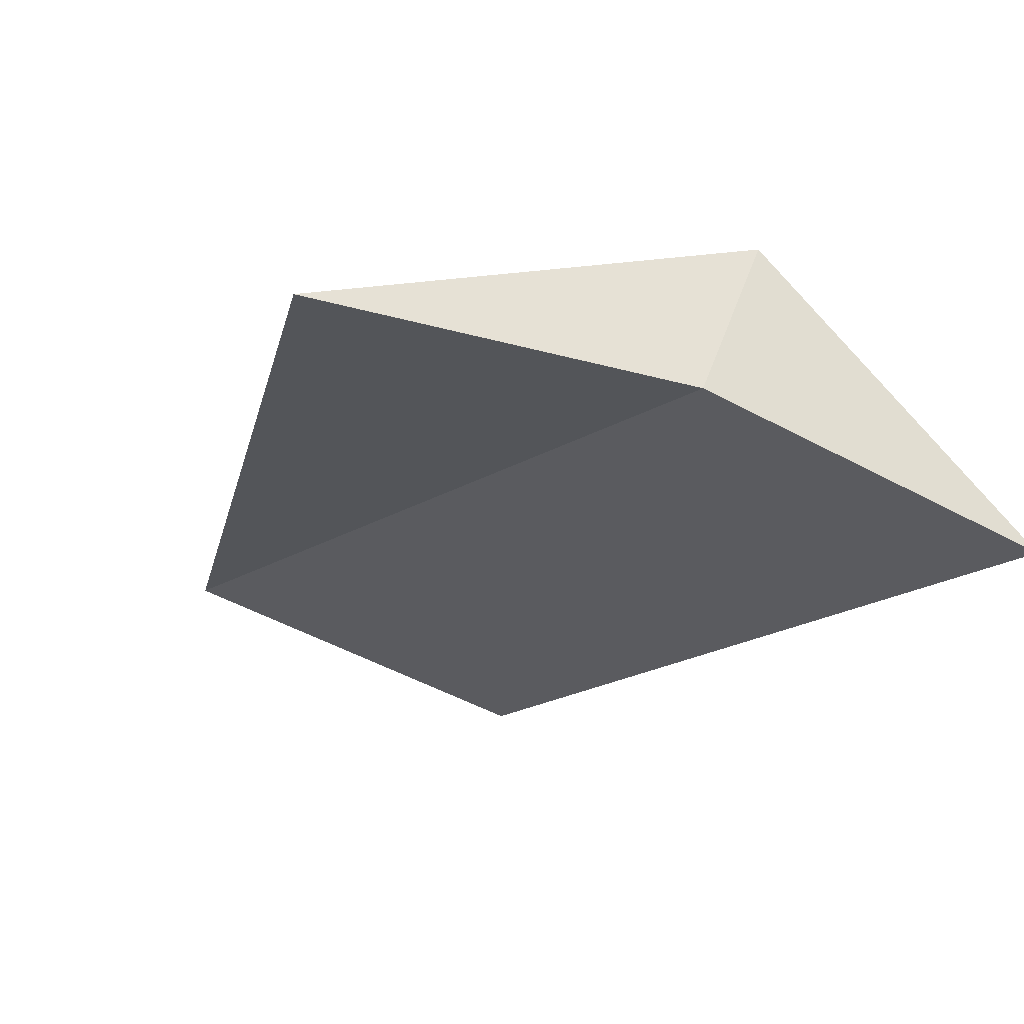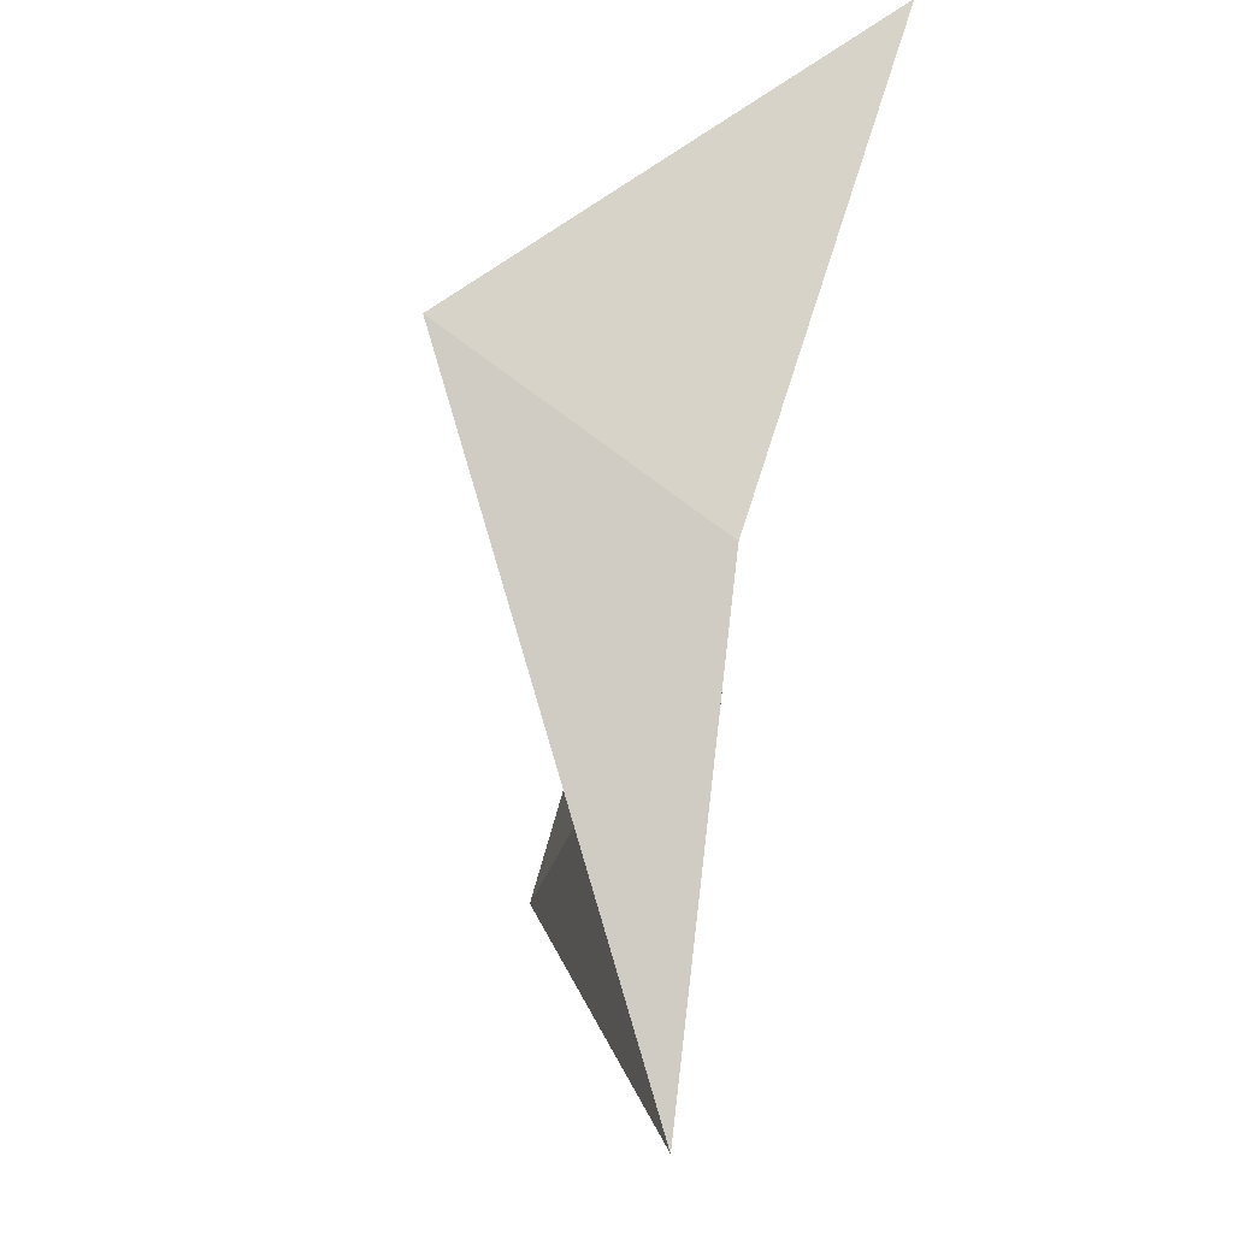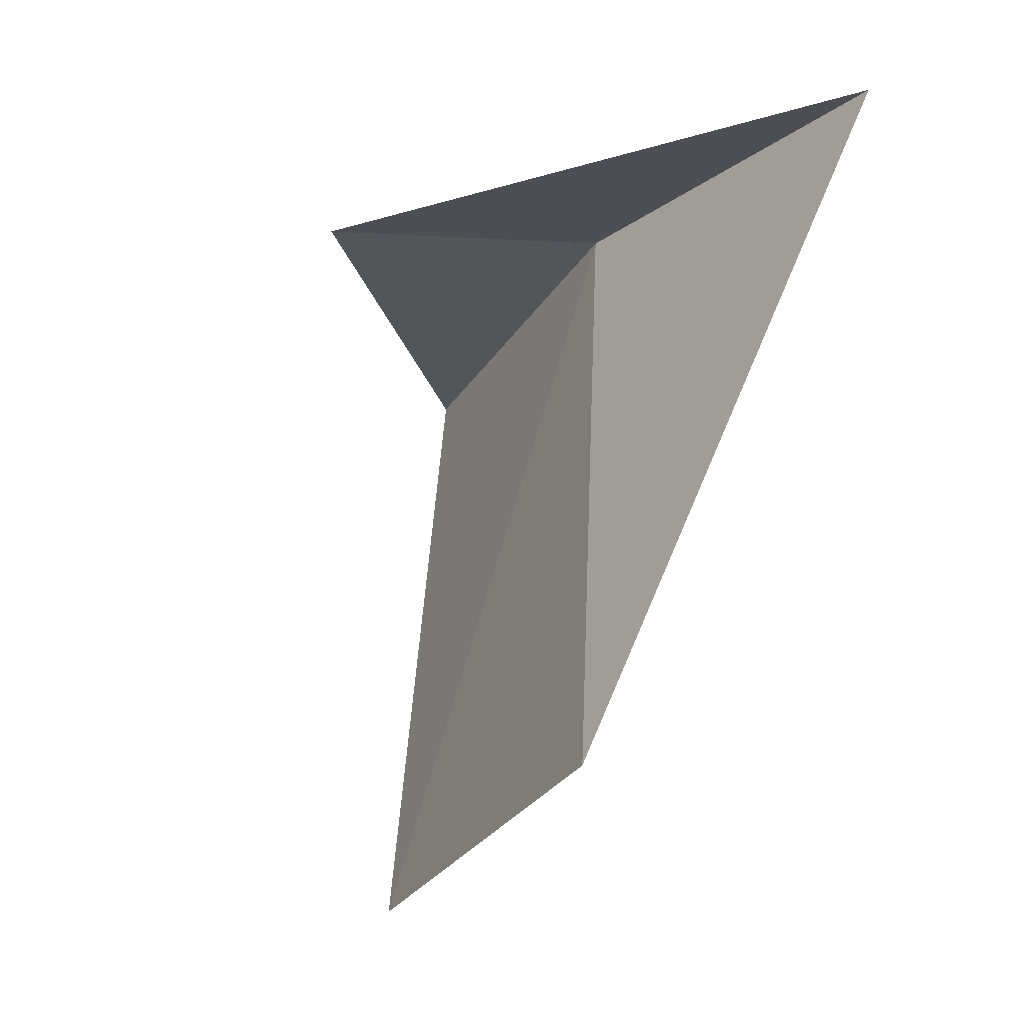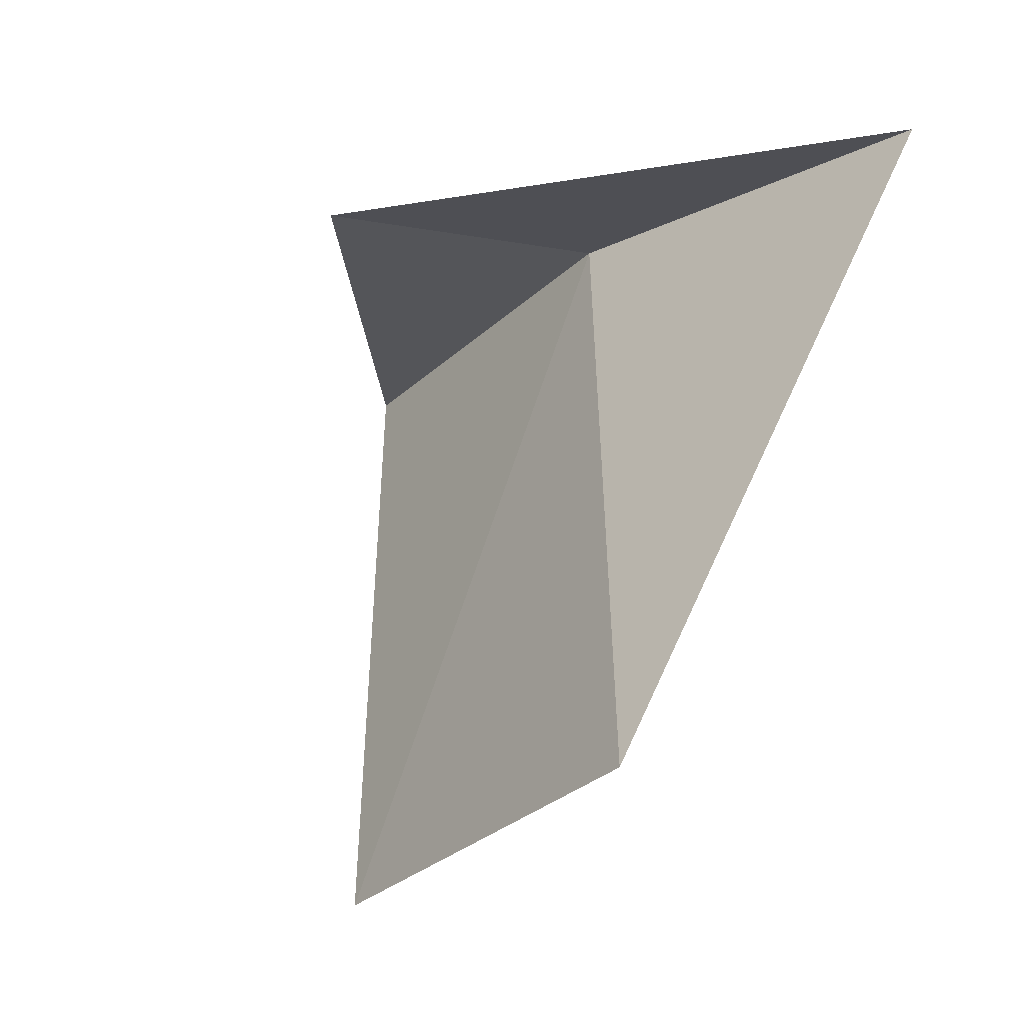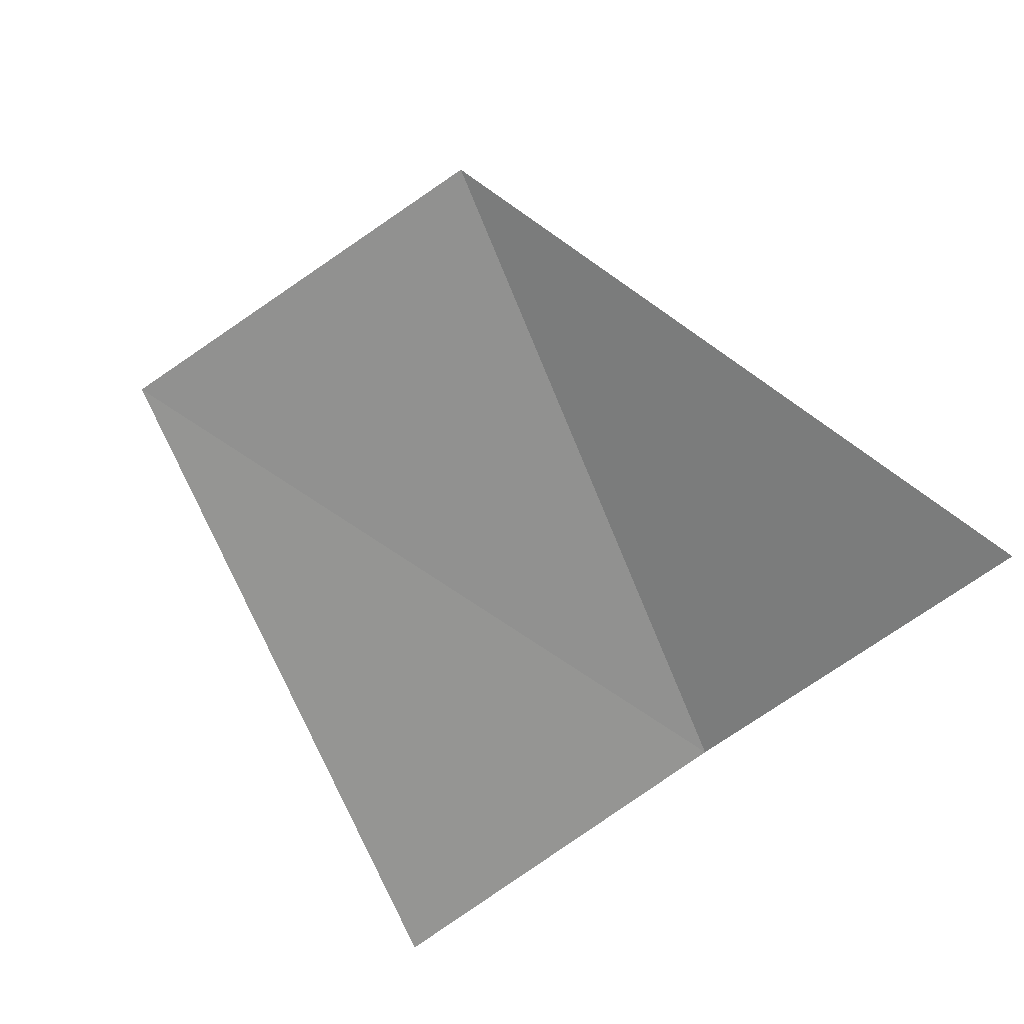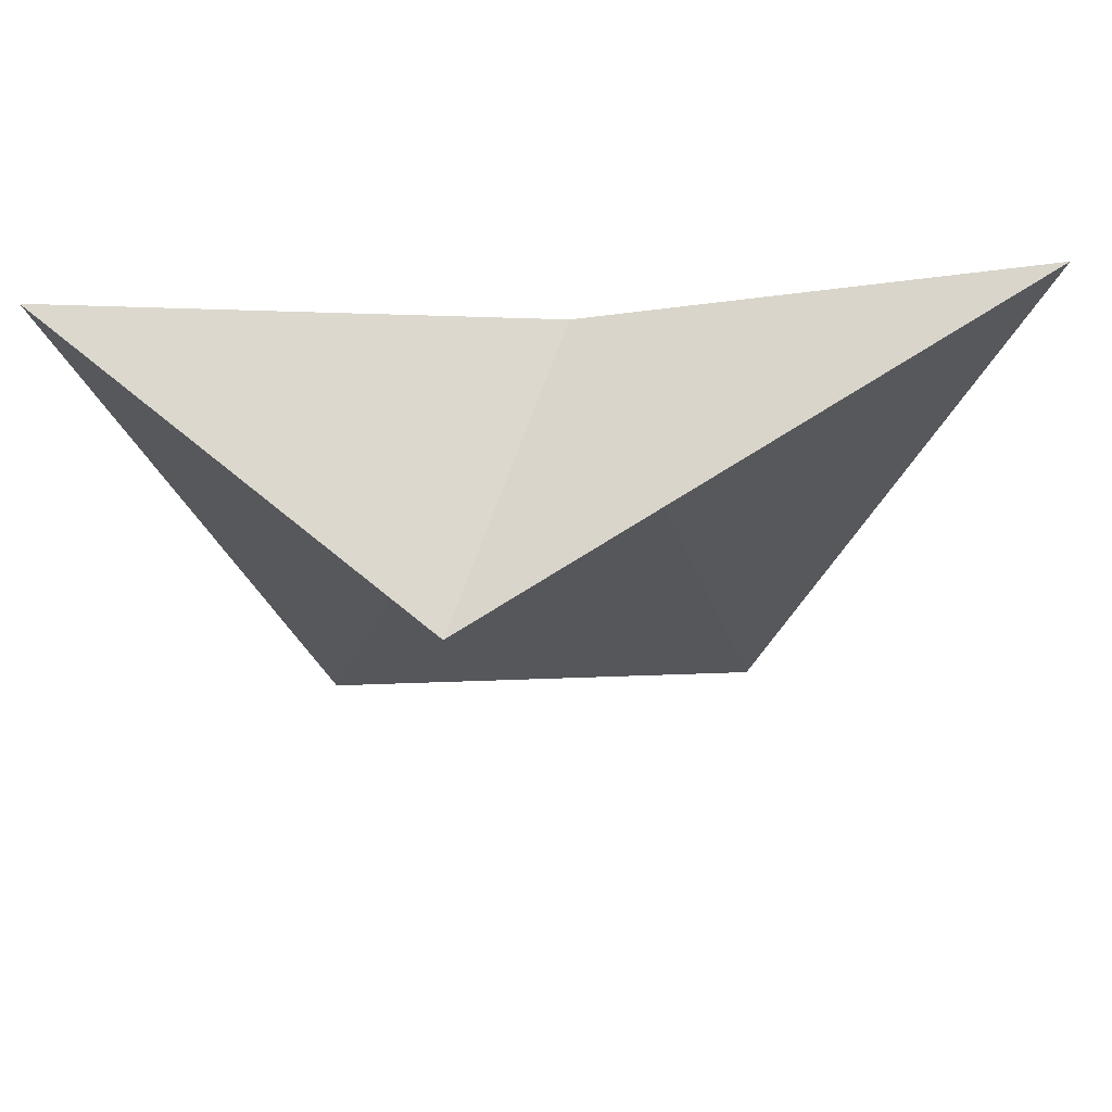
<metadata>
{"format":"obj","ext":"obj","renderer":"f3d","projection":"perspective","resolution":1024,"background":"white","views":[{"elev":-42.3,"azim":-35.1,"up":"+Y"},{"elev":74.5,"azim":-72.5,"up":"+Z"},{"elev":-26.1,"azim":-113.6,"up":"+Z"},{"elev":-26.7,"azim":-123.6,"up":"+Z"},{"elev":-60.1,"azim":-141.6,"up":"+Y"},{"elev":72.7,"azim":-179.6,"up":"+Z"}]}
</metadata>
<code>
v -636.9 -330.2 -112.3
v -636.7 -329.7 -112.3
v -637.6 -330.3 -112.4
v -636.2 -330.2 -112.2
v -637.2 -330 -113.4
v -636.5 -330 -113.4
f 1 6 5
f 1 4 6
f 1 3 2
f 1 2 4
f 1 5 3

</code>
